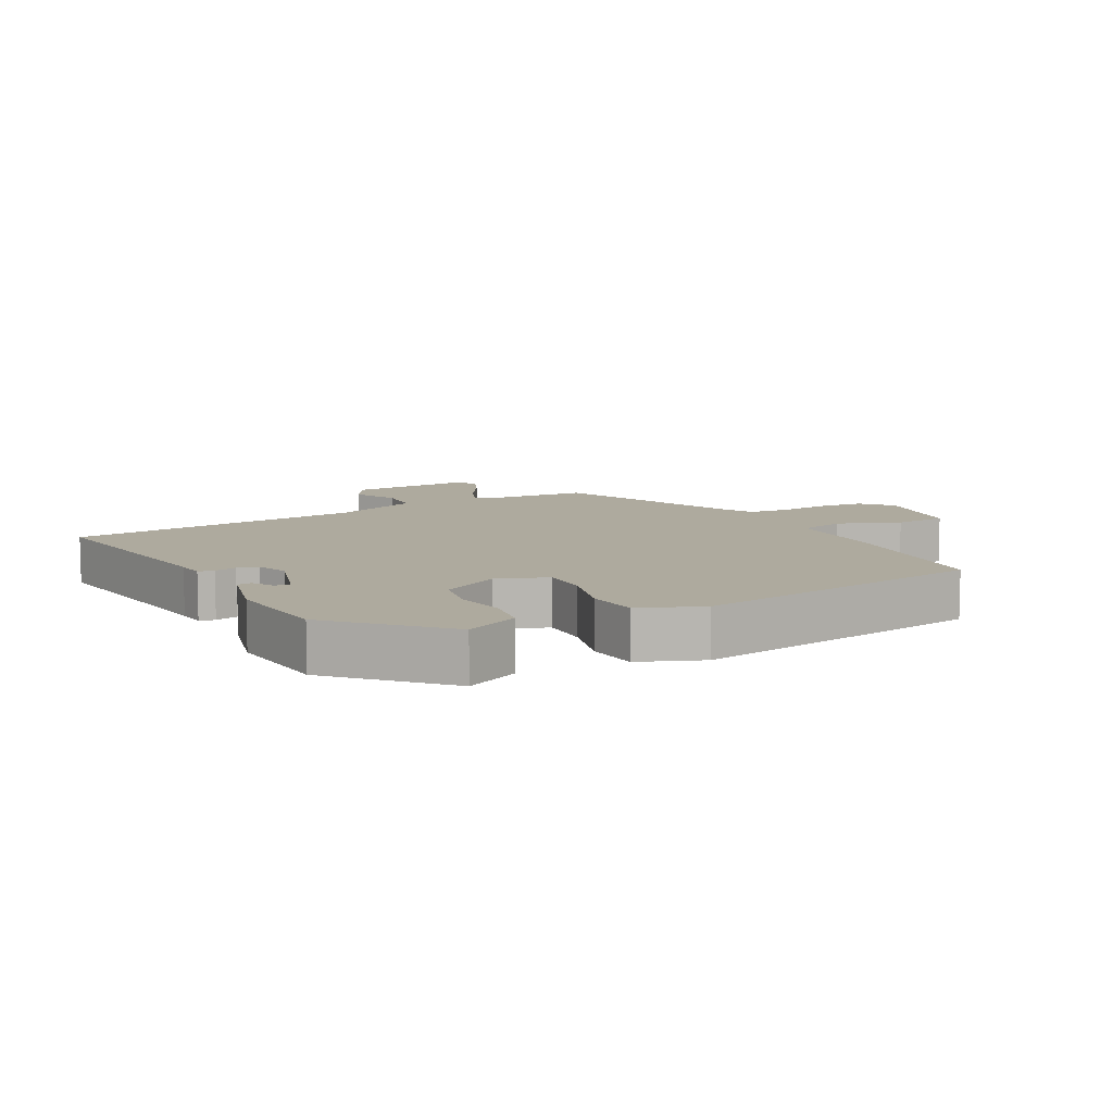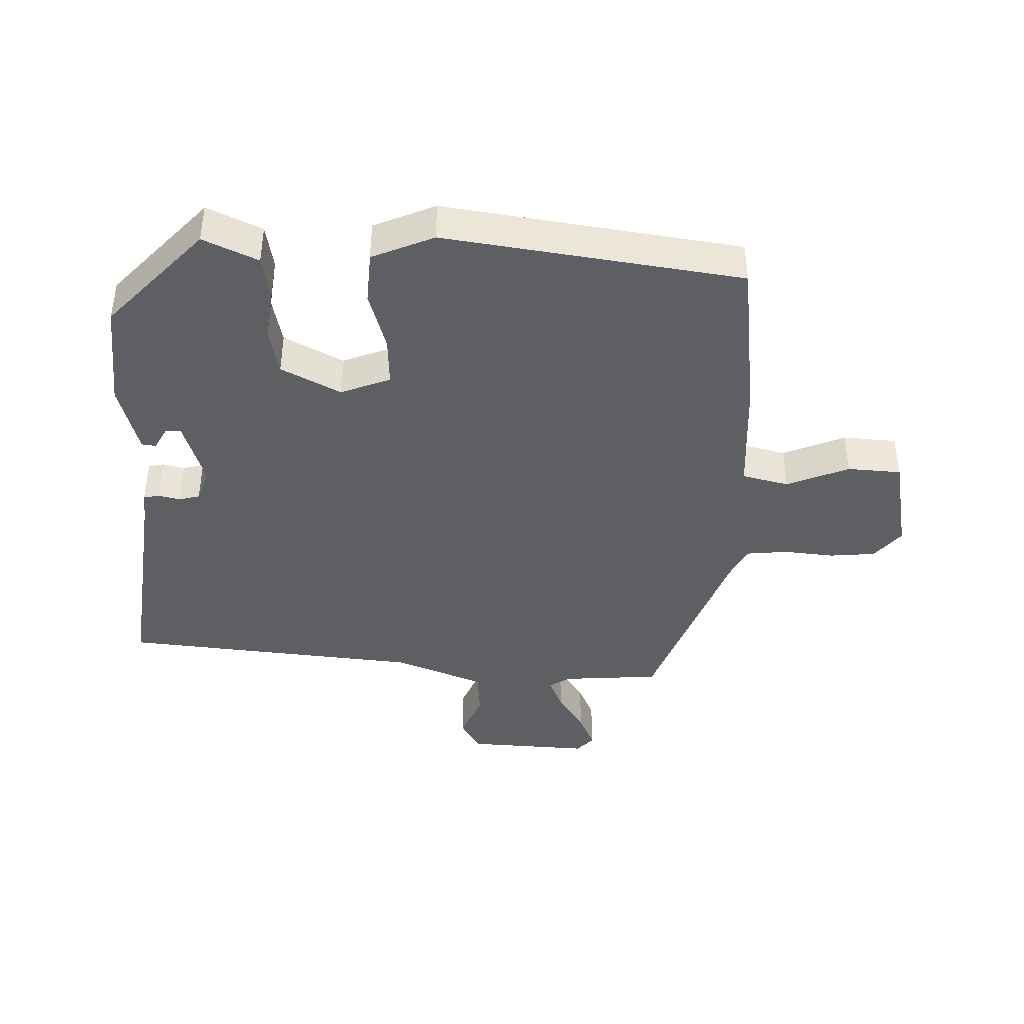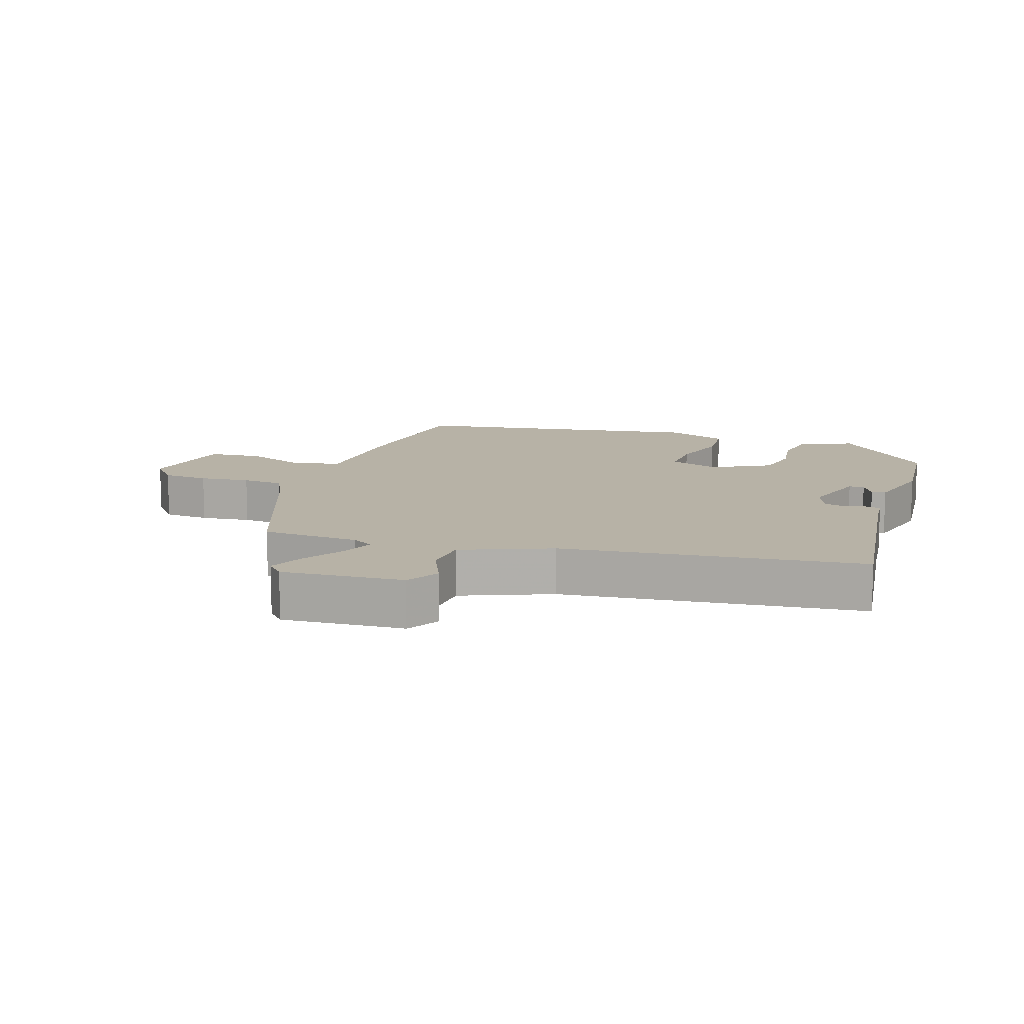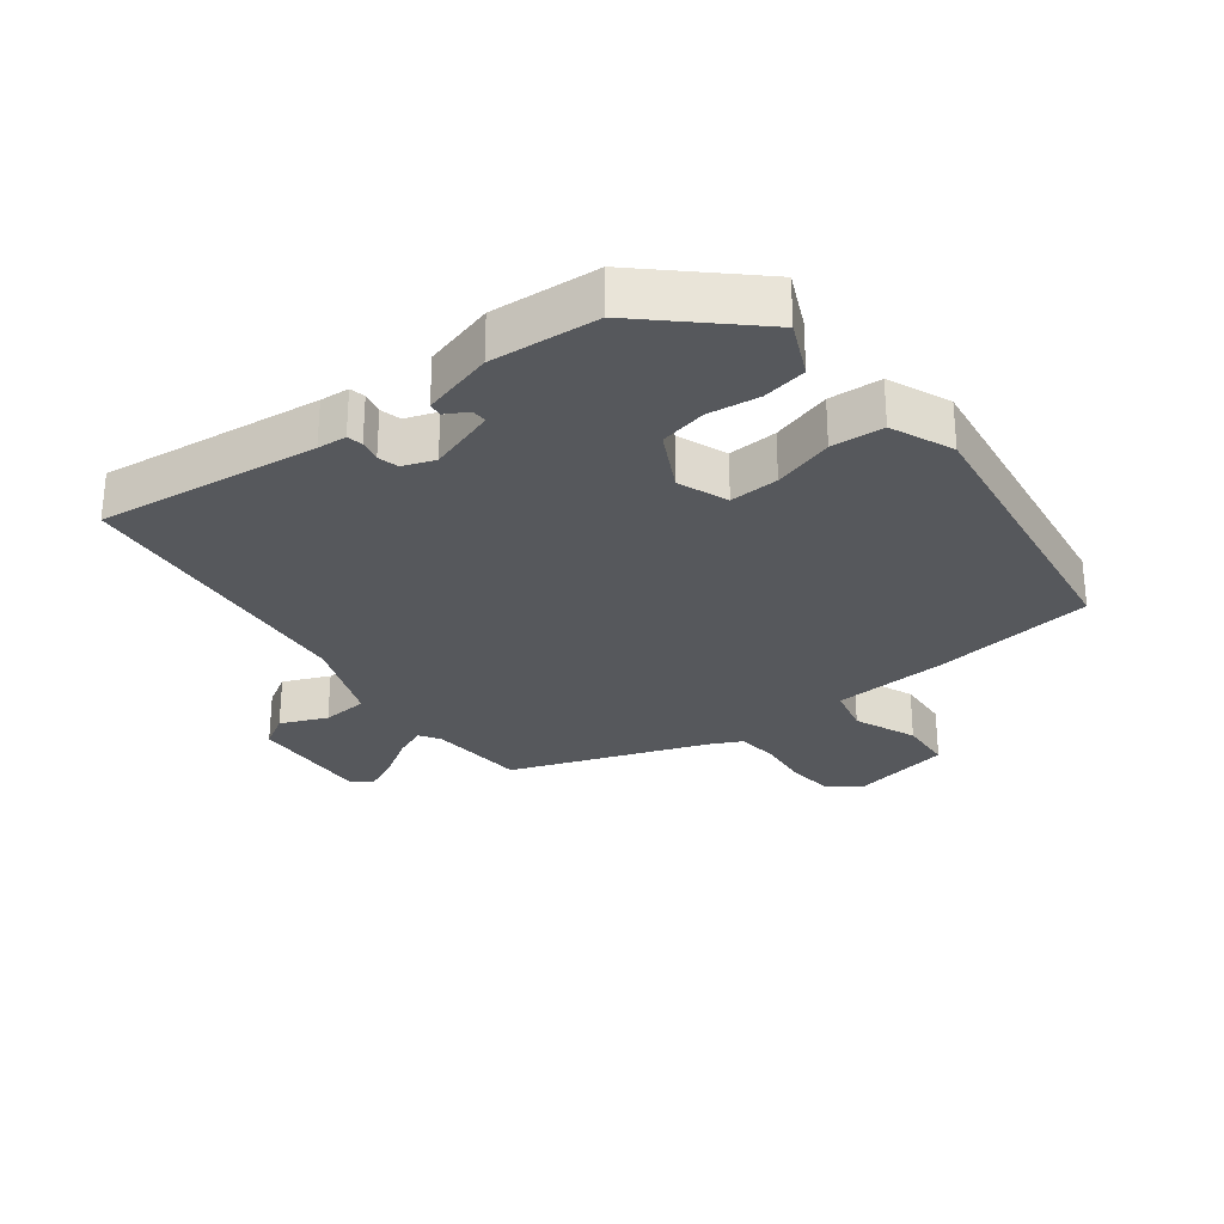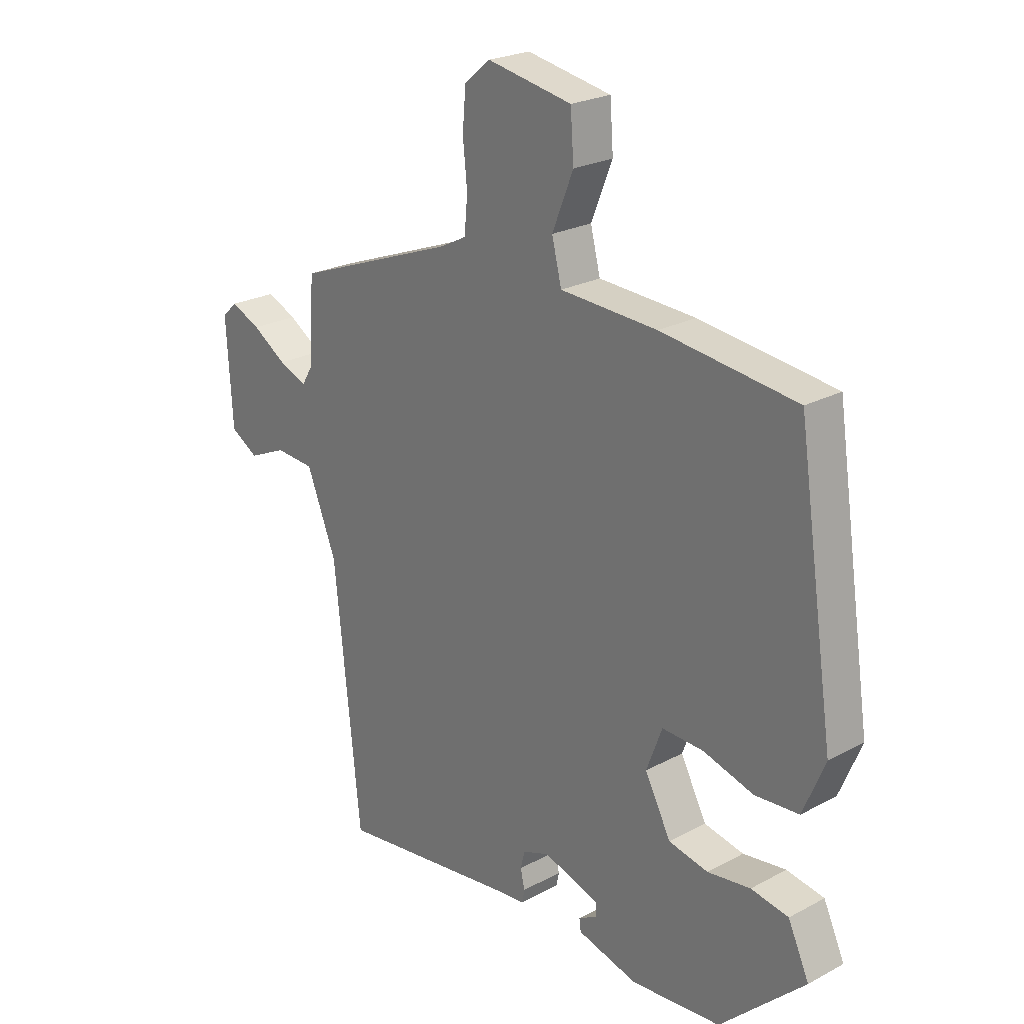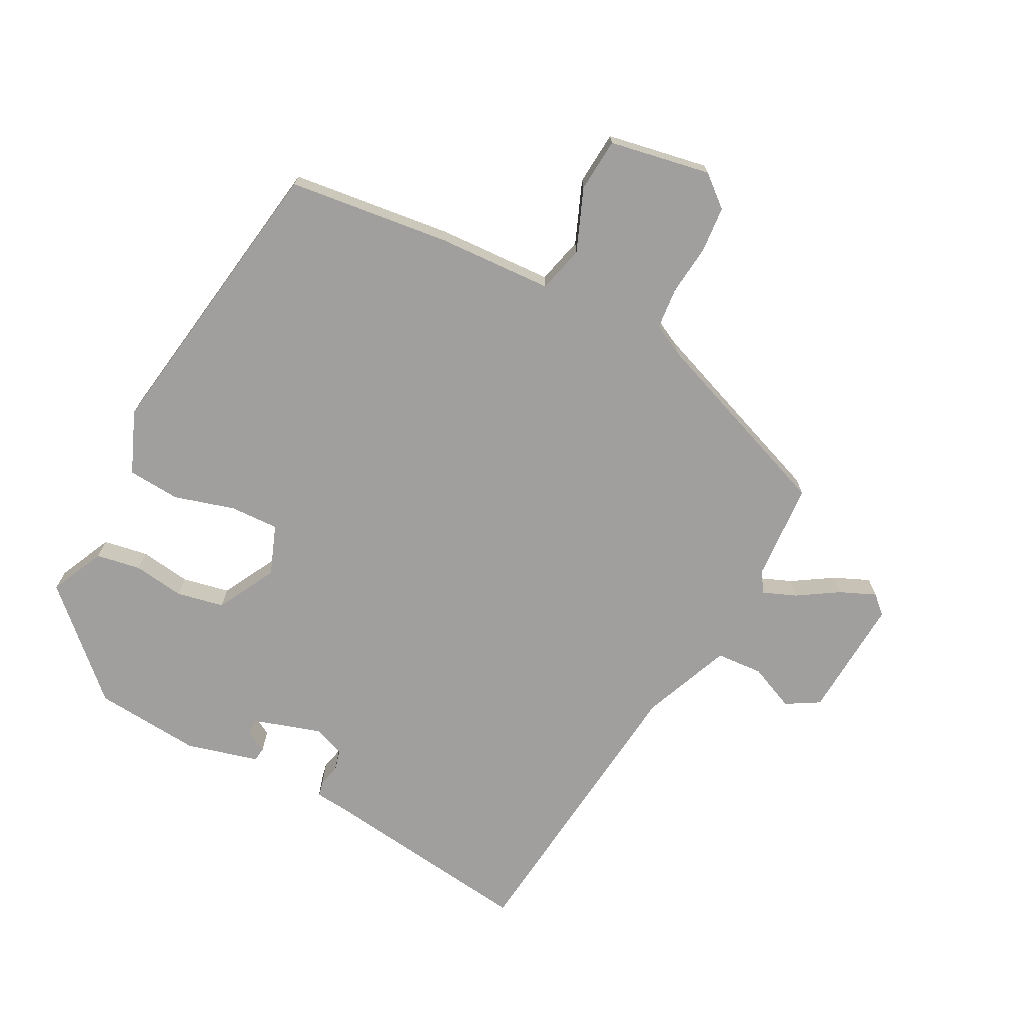
<metadata>
{"format":"obj","ext":"obj","renderer":"f3d","projection":"perspective","resolution":1024,"background":"white","views":[{"elev":9.2,"azim":-118.9,"up":"+Y"},{"elev":-41.6,"azim":-91.3,"up":"+Y"},{"elev":12.3,"azim":108.2,"up":"+Y"},{"elev":-28.2,"azim":-142.1,"up":"+Y"},{"elev":23.7,"azim":-131.9,"up":"+Z"},{"elev":-71.4,"azim":-27.7,"up":"+Y"}]}
</metadata>
<code>
v 0.417 0.07 -0.497
v 0.076 0.07 -0.453
v 0.031 0.07 -0.449
v 0.026 0.07 -0.425
v 0.034 0.07 -0.391
v 0.026 0.07 -0.359
v -0.023 0.07 -0.341
v -0.128 0.07 -0.374
v -0.127 0.07 -0.398
v -0.093 0.07 -0.417
v -0.096 0.07 -0.439
v -0.207 0.07 -0.469
v -0.373 0.07 -0.455
v -0.529 0.07 -0.308
v -0.49 0.07 -0.224
v -0.421 0.07 -0.212
v -0.342 0.07 -0.223
v -0.269 0.07 -0.208
v -0.221 0.07 -0.117
v -0.25 0.07 -0.04
v -0.326 0.07 -0.043
v -0.419 0.07 -0.07
v -0.5 0.07 -0.064
v -0.54 0.07 0.032
v -0.471 0.07 0.49
v -0.222 0.07 0.52
v -0.043 0.07 0.529
v -0.025 0.07 0.601
v -0.064 0.07 0.697
v -0.058 0.07 0.78
v 0.098 0.07 0.809
v 0.146 0.07 0.769
v 0.152 0.07 0.698
v 0.144 0.07 0.62
v 0.15 0.07 0.556
v 0.199 0.07 0.531
v 0.497 0.07 0.419
v 0.507 0.07 0.269
v 0.527 0.07 0.236
v 0.579 0.07 0.257
v 0.642 0.07 0.297
v 0.697 0.07 0.321
v 0.725 0.07 0.295
v 0.714 0.07 0.107
v 0.663 0.07 0.077
v 0.592 0.07 0.108
v 0.52 0.07 0.103
v 0.465 0.07 -0.035
v 0.417 0 -0.497
v 0.076 0 -0.453
v 0.031 0 -0.449
v 0.026 0 -0.425
v 0.034 0 -0.391
v 0.026 0 -0.359
v -0.023 0 -0.341
v -0.128 0 -0.374
v -0.127 0 -0.398
v -0.093 0 -0.417
v -0.096 0 -0.439
v -0.207 0 -0.469
v -0.373 0 -0.455
v -0.529 0 -0.308
v -0.49 0 -0.224
v -0.421 0 -0.212
v -0.342 0 -0.223
v -0.269 0 -0.208
v -0.221 0 -0.117
v -0.25 0 -0.04
v -0.326 0 -0.043
v -0.419 0 -0.07
v -0.5 0 -0.064
v -0.54 0 0.032
v -0.471 0 0.49
v -0.222 0 0.52
v -0.043 0 0.529
v -0.025 0 0.601
v -0.064 0 0.697
v -0.058 0 0.78
v 0.098 0 0.809
v 0.146 0 0.769
v 0.152 0 0.698
v 0.144 0 0.62
v 0.15 0 0.556
v 0.199 0 0.531
v 0.497 0 0.419
v 0.507 0 0.269
v 0.527 0 0.236
v 0.579 0 0.257
v 0.642 0 0.297
v 0.697 0 0.321
v 0.725 0 0.295
v 0.714 0 0.107
v 0.663 0 0.077
v 0.592 0 0.108
v 0.52 0 0.103
v 0.465 0 -0.035
f 44 45 46
f 43 44 46
f 42 43 46
f 41 42 46
f 40 41 46
f 39 40 46 47
f 38 39 47 48
f 36 37 38 48
f 32 33 34
f 31 32 34
f 30 31 34
f 29 30 34
f 28 29 34
f 27 28 34 35
f 25 26 27
f 24 25 27
f 23 24 27
f 22 23 27
f 21 22 27
f 27 35 36
f 21 27 36
f 20 21 36
f 15 16 17
f 14 15 17
f 13 14 17
f 12 13 17
f 11 12 17
f 9 10 11
f 9 11 17
f 8 9 17 18
f 2 3 4 5
f 2 5 6
f 1 2 6
f 1 6 7
f 48 1 7
f 36 48 7
f 20 36 7
f 19 20 7
f 7 8 18 19
f 94 93 92
f 94 92 91
f 94 91 90
f 94 90 89
f 94 89 88
f 95 94 88 87
f 96 95 87 86
f 96 86 85 84
f 82 81 80
f 82 80 79
f 82 79 78
f 82 78 77
f 82 77 76
f 83 82 76 75
f 75 74 73
f 75 73 72
f 75 72 71
f 75 71 70
f 75 70 69
f 84 83 75
f 84 75 69
f 84 69 68
f 65 64 63
f 65 63 62
f 65 62 61
f 65 61 60
f 65 60 59
f 59 58 57
f 65 59 57
f 66 65 57 56
f 53 52 51 50
f 54 53 50
f 54 50 49
f 55 54 49
f 55 49 96
f 55 96 84
f 55 84 68
f 55 68 67
f 67 66 56 55
f 1 49 50 2
f 2 50 51 3
f 3 51 52 4
f 4 52 53 5
f 5 53 54 6
f 6 54 55 7
f 7 55 56 8
f 8 56 57 9
f 9 57 58 10
f 10 58 59 11
f 11 59 60 12
f 12 60 61 13
f 13 61 62 14
f 14 62 63 15
f 15 63 64 16
f 16 64 65 17
f 17 65 66 18
f 18 66 67 19
f 19 67 68 20
f 20 68 69 21
f 21 69 70 22
f 22 70 71 23
f 23 71 72 24
f 24 72 73 25
f 25 73 74 26
f 26 74 75 27
f 27 75 76 28
f 28 76 77 29
f 29 77 78 30
f 30 78 79 31
f 31 79 80 32
f 32 80 81 33
f 33 81 82 34
f 34 82 83 35
f 35 83 84 36
f 36 84 85 37
f 37 85 86 38
f 38 86 87 39
f 39 87 88 40
f 40 88 89 41
f 41 89 90 42
f 42 90 91 43
f 43 91 92 44
f 44 92 93 45
f 45 93 94 46
f 46 94 95 47
f 47 95 96 48
f 48 96 49 1

</code>
